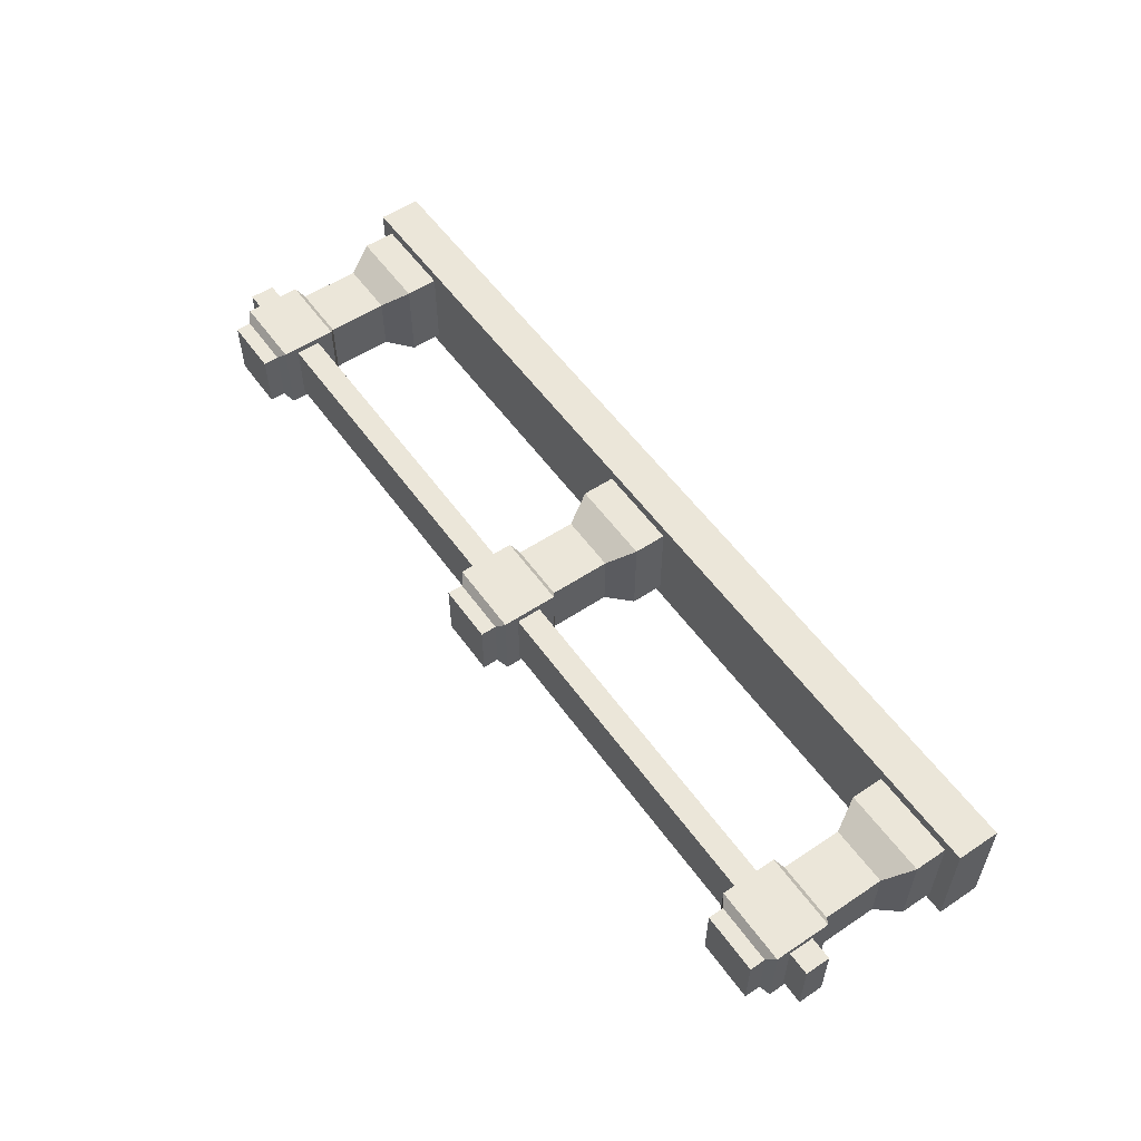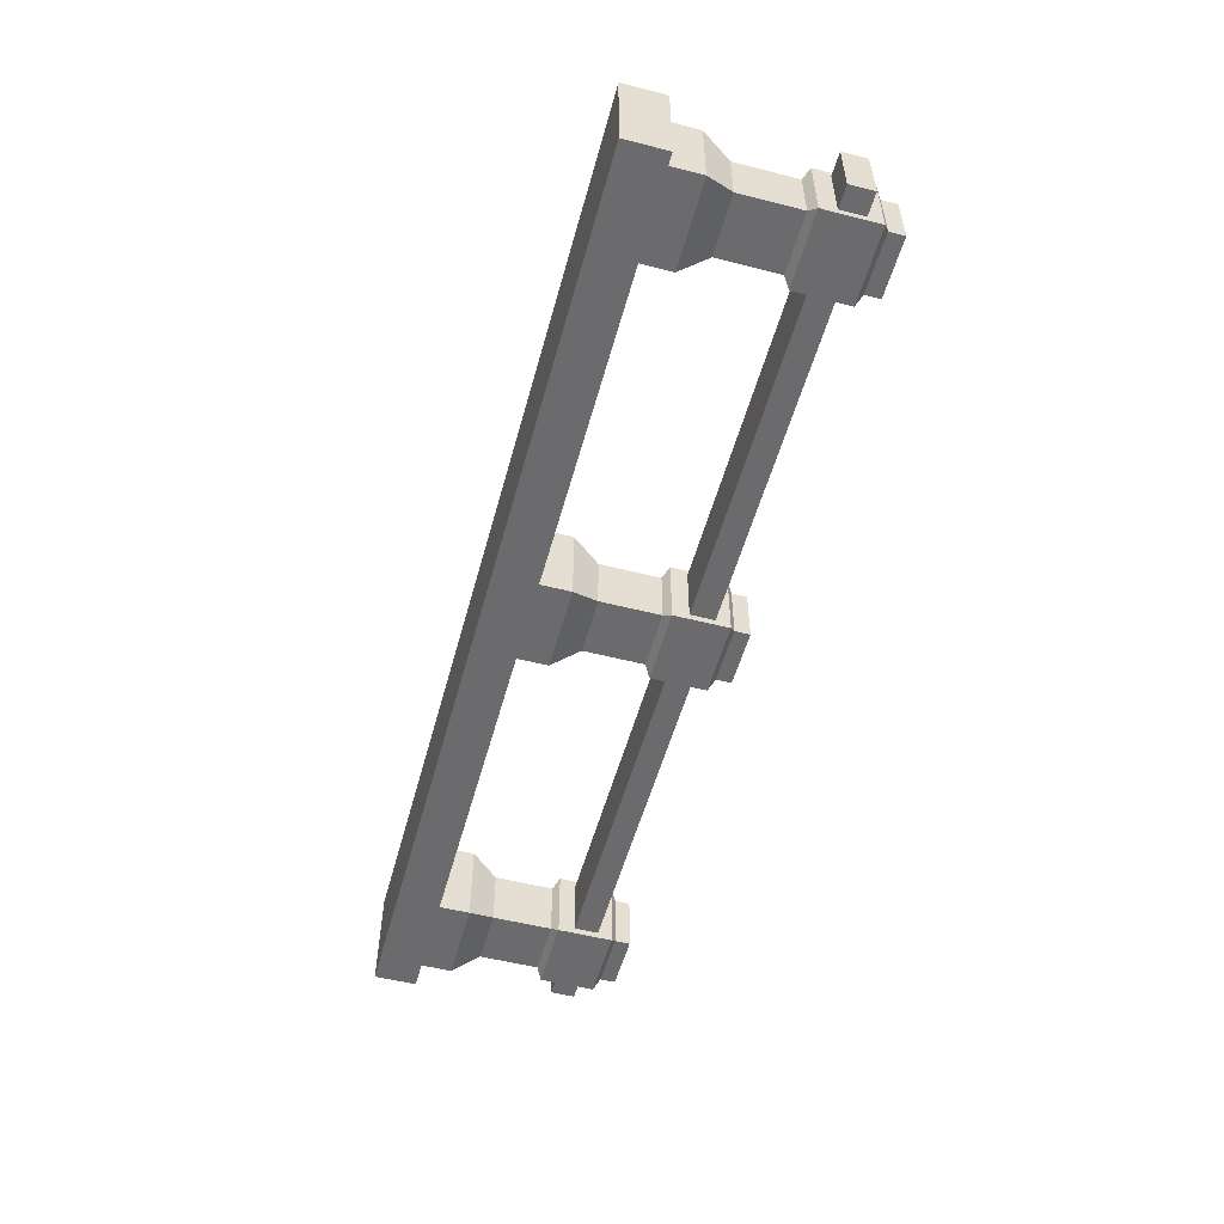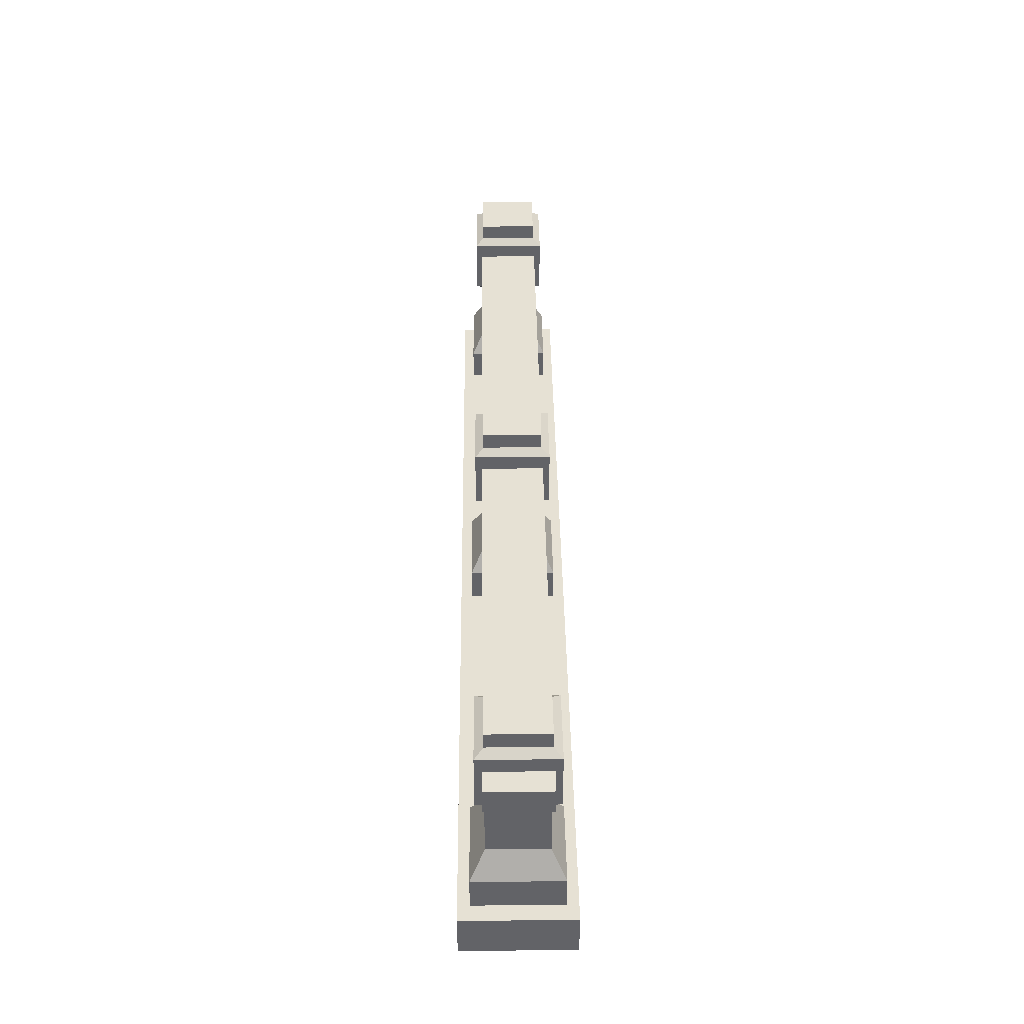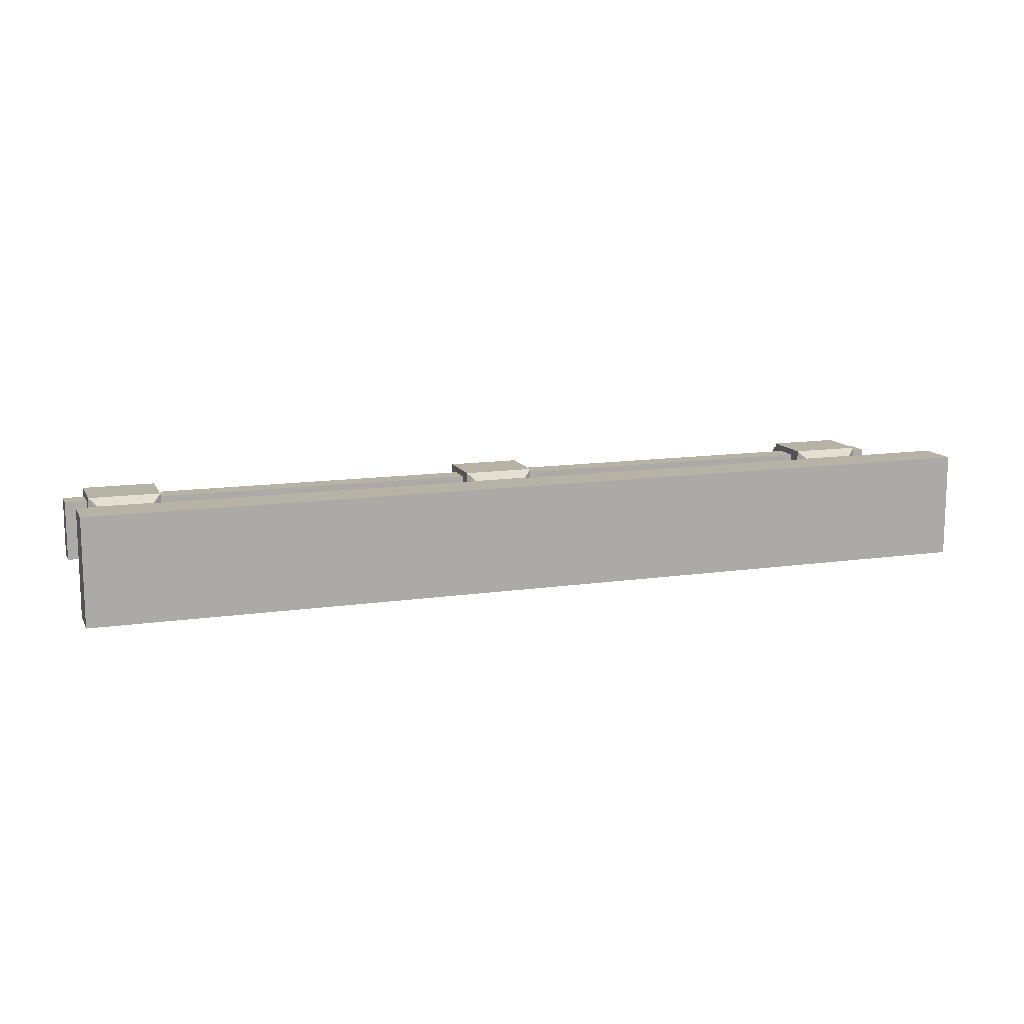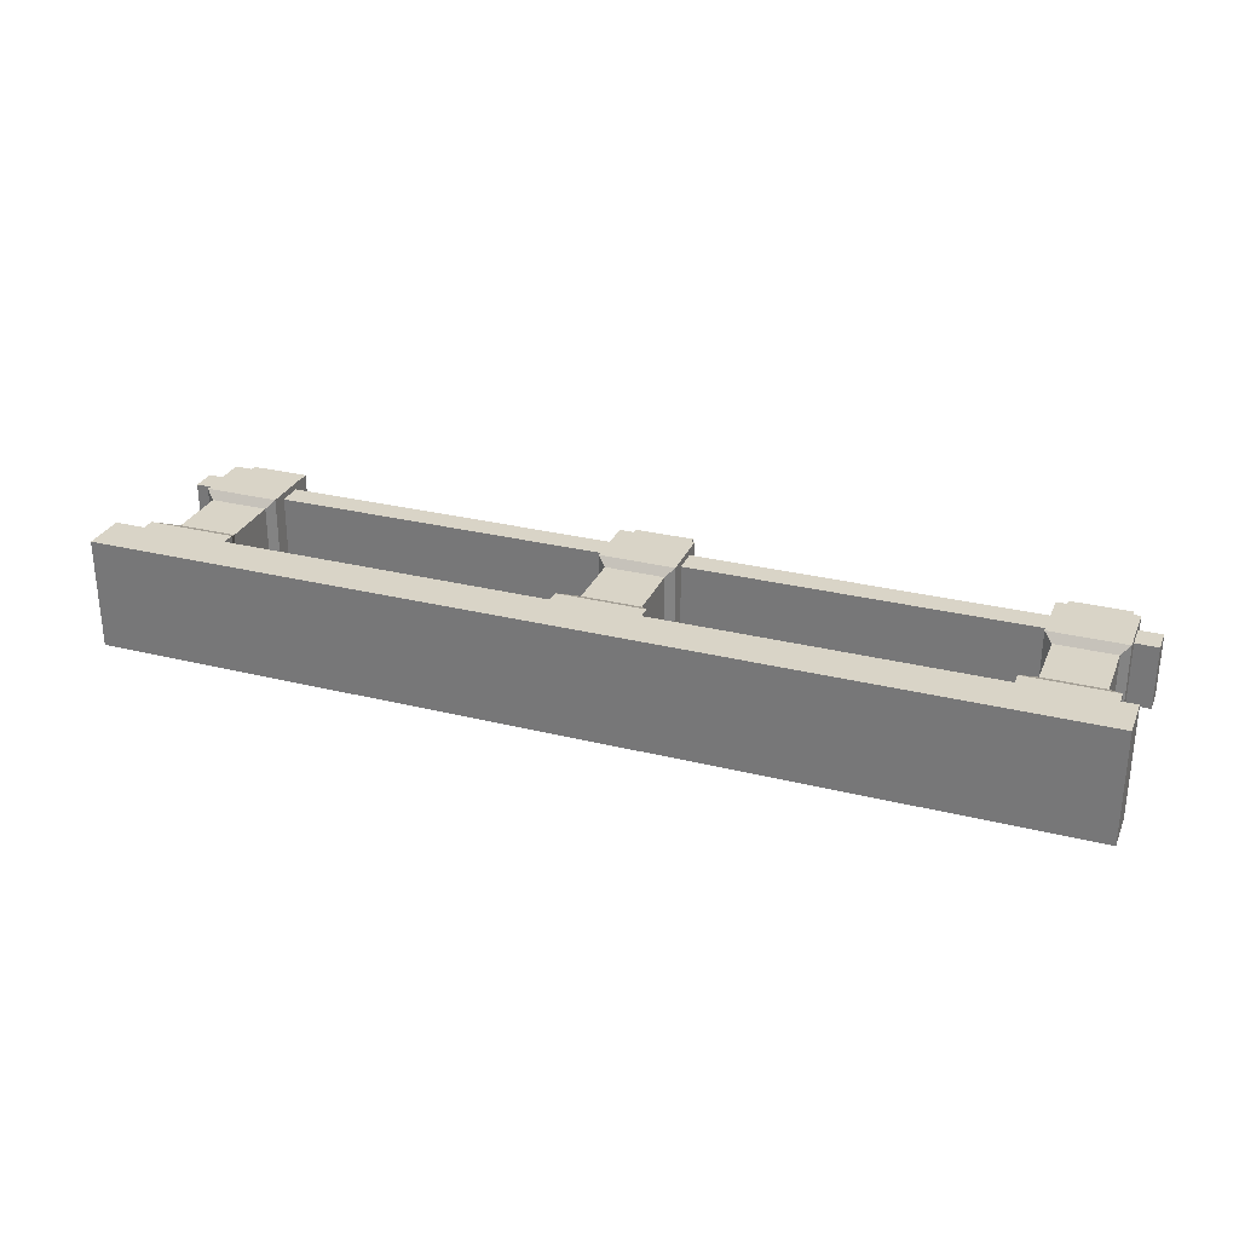
<metadata>
{"format":"obj","ext":"obj","renderer":"f3d","projection":"perspective","resolution":1024,"background":"white","views":[{"elev":55.2,"azim":-125.0,"up":"+Z"},{"elev":-53.5,"azim":74.8,"up":"+Z"},{"elev":39.1,"azim":-90.7,"up":"+Y"},{"elev":12.5,"azim":-18.9,"up":"+Z"},{"elev":28.8,"azim":20.4,"up":"+Z"}]}
</metadata>
<code>
v -1.955 0.3972 -0.228
v -2.029 0.5402 -0.1543
v -2.337 0.5402 -0.1543
v -2.411 0.3972 -0.228
v -2.029 1.302 -0.1543
v -2.029 1.302 0.1543
v -2.337 1.302 0.1543
v -2.337 1.302 -0.1543
v -2.029 0.5402 0.1543
v -1.955 0.3972 0.228
v -2.411 0.3972 0.228
v -2.337 0.5402 0.1543
v -2.411 0.3972 -0.228
v -2.337 0.5402 -0.1543
v -2.337 0.5402 0.1543
v -2.411 0.3972 0.228
v -1.955 0.3972 0.228
v -2.029 0.5402 0.1543
v -2.029 0.5402 -0.1543
v -1.955 0.3972 -0.228
v -1.955 0.2256 -0.228
v -1.955 0.3972 -0.228
v -2.411 0.3972 -0.228
v -2.411 0.2256 -0.228
v -2.411 0.2256 -0.228
v -2.411 0.3972 -0.228
v -2.411 0.3972 0.228
v -2.411 0.2256 0.228
v -1.955 0.3972 0.228
v -1.955 0.2256 0.228
v -2.411 0.2256 0.228
v -2.411 0.3972 0.228
v -1.955 0.2256 0.228
v -1.955 0.3972 0.228
v -1.955 0.3972 -0.228
v -1.955 0.2256 -0.228
v -2.381 0.8933 -0.198
v -2.381 1.188 -0.198
v -2.381 1.188 0.198
v -2.381 0.8933 0.198
v -1.985 0.8933 -0.198
v -1.985 1.188 -0.198
v -2.381 1.188 -0.198
v -2.381 0.8933 -0.198
v -1.985 0.8933 0.198
v -1.985 1.188 0.198
v -1.985 1.188 -0.198
v -1.985 0.8933 -0.198
v -1.985 1.188 0.198
v -1.985 0.8933 0.198
v -2.381 0.8933 0.198
v -2.381 1.188 0.198
v -2.337 1.22 -0.1543
v -2.337 1.302 -0.1543
v -2.337 1.302 0.1543
v -2.337 1.22 0.1543
v -2.029 1.22 -0.1543
v -2.029 1.302 -0.1543
v -2.337 1.302 -0.1543
v -2.337 1.22 -0.1543
v -2.029 1.22 0.1543
v -2.029 1.302 0.1543
v -2.029 1.302 -0.1543
v -2.029 1.22 -0.1543
v -2.029 1.302 0.1543
v -2.029 1.22 0.1543
v -2.337 1.22 0.1543
v -2.337 1.302 0.1543
v -2.029 0.5402 -0.1543
v -2.029 0.861 -0.1543
v -2.337 0.861 -0.1543
v -2.337 0.5402 -0.1543
v -2.337 0.5402 -0.1543
v -2.337 0.861 -0.1543
v -2.337 0.861 0.1543
v -2.337 0.5402 0.1543
v -2.029 0.861 0.1543
v -2.029 0.5402 0.1543
v -2.337 0.5402 0.1543
v -2.337 0.861 0.1543
v -2.029 0.5402 0.1543
v -2.029 0.861 0.1543
v -2.029 0.861 -0.1543
v -2.029 0.5402 -0.1543
v -2.337 0.861 -0.1543
v -2.381 0.8933 -0.198
v -2.381 0.8933 0.198
v -2.337 0.861 0.1543
v -2.337 1.22 0.1543
v -2.381 1.188 0.198
v -2.381 1.188 -0.198
v -2.337 1.22 -0.1543
v -2.029 0.861 -0.1543
v -1.985 0.8933 -0.198
v -2.381 0.8933 -0.198
v -2.337 0.861 -0.1543
v -2.337 1.22 -0.1543
v -2.381 1.188 -0.198
v -1.985 1.188 -0.198
v -2.029 1.22 -0.1543
v -2.029 0.861 0.1543
v -1.985 0.8933 0.198
v -1.985 0.8933 -0.198
v -2.029 0.861 -0.1543
v -2.029 1.22 -0.1543
v -1.985 1.188 -0.198
v -1.985 1.188 0.198
v -2.029 1.22 0.1543
v -2.029 1.22 0.1543
v -1.985 1.188 0.198
v -2.381 1.188 0.198
v -2.337 1.22 0.1543
v -2.337 0.861 0.1543
v -2.381 0.8933 0.198
v -1.985 0.8933 0.198
v -2.029 0.861 0.1543
v 2.411 0.3972 -0.228
v 2.337 0.5402 -0.1543
v 2.029 0.5402 -0.1543
v 1.955 0.3972 -0.228
v 2.337 1.302 -0.1543
v 2.337 1.302 0.1543
v 2.029 1.302 0.1543
v 2.029 1.302 -0.1543
v 2.337 0.5402 0.1543
v 2.411 0.3972 0.228
v 1.955 0.3972 0.228
v 2.029 0.5402 0.1543
v 1.955 0.3972 -0.228
v 2.029 0.5402 -0.1543
v 2.029 0.5402 0.1543
v 1.955 0.3972 0.228
v 2.411 0.3972 0.228
v 2.337 0.5402 0.1543
v 2.337 0.5402 -0.1543
v 2.411 0.3972 -0.228
v 2.411 0.2256 -0.228
v 2.411 0.3972 -0.228
v 1.955 0.3972 -0.228
v 1.955 0.2256 -0.228
v 1.955 0.2256 -0.228
v 1.955 0.3972 -0.228
v 1.955 0.3972 0.228
v 1.955 0.2256 0.228
v 2.411 0.3972 0.228
v 2.411 0.2256 0.228
v 1.955 0.2256 0.228
v 1.955 0.3972 0.228
v 2.411 0.2256 0.228
v 2.411 0.3972 0.228
v 2.411 0.3972 -0.228
v 2.411 0.2256 -0.228
v 1.985 0.8933 -0.198
v 1.985 1.188 -0.198
v 1.985 1.188 0.198
v 1.985 0.8933 0.198
v 2.381 0.8933 -0.198
v 2.381 1.188 -0.198
v 1.985 1.188 -0.198
v 1.985 0.8933 -0.198
v 2.381 0.8933 0.198
v 2.381 1.188 0.198
v 2.381 1.188 -0.198
v 2.381 0.8933 -0.198
v 2.381 1.188 0.198
v 2.381 0.8933 0.198
v 1.985 0.8933 0.198
v 1.985 1.188 0.198
v 2.029 1.22 -0.1543
v 2.029 1.302 -0.1543
v 2.029 1.302 0.1543
v 2.029 1.22 0.1543
v 2.337 1.22 -0.1543
v 2.337 1.302 -0.1543
v 2.029 1.302 -0.1543
v 2.029 1.22 -0.1543
v 2.337 1.22 0.1543
v 2.337 1.302 0.1543
v 2.337 1.302 -0.1543
v 2.337 1.22 -0.1543
v 2.337 1.302 0.1543
v 2.337 1.22 0.1543
v 2.029 1.22 0.1543
v 2.029 1.302 0.1543
v 2.337 0.5402 -0.1543
v 2.337 0.861 -0.1543
v 2.029 0.861 -0.1543
v 2.029 0.5402 -0.1543
v 2.029 0.5402 -0.1543
v 2.029 0.861 -0.1543
v 2.029 0.861 0.1543
v 2.029 0.5402 0.1543
v 2.337 0.861 0.1543
v 2.337 0.5402 0.1543
v 2.029 0.5402 0.1543
v 2.029 0.861 0.1543
v 2.337 0.5402 0.1543
v 2.337 0.861 0.1543
v 2.337 0.861 -0.1543
v 2.337 0.5402 -0.1543
v 2.029 0.861 -0.1543
v 1.985 0.8933 -0.198
v 1.985 0.8933 0.198
v 2.029 0.861 0.1543
v 2.029 1.22 0.1543
v 1.985 1.188 0.198
v 1.985 1.188 -0.198
v 2.029 1.22 -0.1543
v 2.337 0.861 -0.1543
v 2.381 0.8933 -0.198
v 1.985 0.8933 -0.198
v 2.029 0.861 -0.1543
v 2.029 1.22 -0.1543
v 1.985 1.188 -0.198
v 2.381 1.188 -0.198
v 2.337 1.22 -0.1543
v 2.337 0.861 0.1543
v 2.381 0.8933 0.198
v 2.381 0.8933 -0.198
v 2.337 0.861 -0.1543
v 2.337 1.22 -0.1543
v 2.381 1.188 -0.198
v 2.381 1.188 0.198
v 2.337 1.22 0.1543
v 2.337 1.22 0.1543
v 2.381 1.188 0.198
v 1.985 1.188 0.198
v 2.029 1.22 0.1543
v 2.029 0.861 0.1543
v 1.985 0.8933 0.198
v 2.381 0.8933 0.198
v 2.337 0.861 0.1543
v 0.228 0.3972 -0.228
v 0.1543 0.5402 -0.1543
v -0.1543 0.5402 -0.1543
v -0.228 0.3972 -0.228
v 0.1543 1.302 -0.1543
v 0.1543 1.302 0.1543
v -0.1543 1.302 0.1543
v -0.1543 1.302 -0.1543
v 0.1543 0.5402 0.1543
v 0.228 0.3972 0.228
v -0.228 0.3972 0.228
v -0.1543 0.5402 0.1543
v -0.228 0.3972 -0.228
v -0.1543 0.5402 -0.1543
v -0.1543 0.5402 0.1543
v -0.228 0.3972 0.228
v 0.228 0.3972 0.228
v 0.1543 0.5402 0.1543
v 0.1543 0.5402 -0.1543
v 0.228 0.3972 -0.228
v 0.228 0.2256 -0.228
v 0.228 0.3972 -0.228
v -0.228 0.3972 -0.228
v -0.228 0.2256 -0.228
v -0.228 0.2256 -0.228
v -0.228 0.3972 -0.228
v -0.228 0.3972 0.228
v -0.228 0.2256 0.228
v 0.228 0.3972 0.228
v 0.228 0.2256 0.228
v -0.228 0.2256 0.228
v -0.228 0.3972 0.228
v 0.228 0.2256 0.228
v 0.228 0.3972 0.228
v 0.228 0.3972 -0.228
v 0.228 0.2256 -0.228
v -0.198 0.8933 -0.198
v -0.198 1.188 -0.198
v -0.198 1.188 0.198
v -0.198 0.8933 0.198
v 0.198 0.8933 -0.198
v 0.198 1.188 -0.198
v -0.198 1.188 -0.198
v -0.198 0.8933 -0.198
v 0.198 0.8933 0.198
v 0.198 1.188 0.198
v 0.198 1.188 -0.198
v 0.198 0.8933 -0.198
v 0.198 1.188 0.198
v 0.198 0.8933 0.198
v -0.198 0.8933 0.198
v -0.198 1.188 0.198
v -0.1543 1.22 -0.1543
v -0.1543 1.302 -0.1543
v -0.1543 1.302 0.1543
v -0.1543 1.22 0.1543
v 0.1543 1.22 -0.1543
v 0.1543 1.302 -0.1543
v -0.1543 1.302 -0.1543
v -0.1543 1.22 -0.1543
v 0.1543 1.22 0.1543
v 0.1543 1.302 0.1543
v 0.1543 1.302 -0.1543
v 0.1543 1.22 -0.1543
v 0.1543 1.302 0.1543
v 0.1543 1.22 0.1543
v -0.1543 1.22 0.1543
v -0.1543 1.302 0.1543
v 0.1543 0.5402 -0.1543
v 0.1543 0.861 -0.1543
v -0.1543 0.861 -0.1543
v -0.1543 0.5402 -0.1543
v -0.1543 0.5402 -0.1543
v -0.1543 0.861 -0.1543
v -0.1543 0.861 0.1543
v -0.1543 0.5402 0.1543
v 0.1543 0.861 0.1543
v 0.1543 0.5402 0.1543
v -0.1543 0.5402 0.1543
v -0.1543 0.861 0.1543
v 0.1543 0.5402 0.1543
v 0.1543 0.861 0.1543
v 0.1543 0.861 -0.1543
v 0.1543 0.5402 -0.1543
v -0.1543 0.861 -0.1543
v -0.198 0.8933 -0.198
v -0.198 0.8933 0.198
v -0.1543 0.861 0.1543
v -0.1543 1.22 0.1543
v -0.198 1.188 0.198
v -0.198 1.188 -0.198
v -0.1543 1.22 -0.1543
v 0.1543 0.861 -0.1543
v 0.198 0.8933 -0.198
v -0.198 0.8933 -0.198
v -0.1543 0.861 -0.1543
v -0.1543 1.22 -0.1543
v -0.198 1.188 -0.198
v 0.198 1.188 -0.198
v 0.1543 1.22 -0.1543
v 0.1543 0.861 0.1543
v 0.198 0.8933 0.198
v 0.198 0.8933 -0.198
v 0.1543 0.861 -0.1543
v 0.1543 1.22 -0.1543
v 0.198 1.188 -0.198
v 0.198 1.188 0.198
v 0.1543 1.22 0.1543
v 0.1543 1.22 0.1543
v 0.198 1.188 0.198
v -0.198 1.188 0.198
v -0.1543 1.22 0.1543
v -0.1543 0.861 0.1543
v -0.198 0.8933 0.198
v 0.198 0.8933 0.198
v 0.1543 0.861 0.1543
v 2.5 0.981 -0.1627
v 2.5 1.111 -0.1627
v -2.5 1.111 -0.1627
v -2.5 0.981 -0.1627
v 2.5 1.111 -0.1627
v 2.5 1.111 0.1627
v -2.5 1.111 0.1627
v -2.5 1.111 -0.1627
v 2.5 1.111 0.1627
v 2.5 0.981 0.1627
v -2.5 0.981 0.1627
v -2.5 1.111 0.1627
v 2.5 0.981 0.1627
v 2.5 0.981 -0.1627
v -2.5 0.981 -0.1627
v -2.5 0.981 0.1627
v 1.68e-06 0.2256 0.2881
v 2.5 0.2256 0.2881
v 2.5 -2.384e-07 0.2881
v -2.5 -2.384e-07 0.2881
v -2.5 0.2256 0.2881
v -2.5 0.2256 -1.897e-06
v -2.5 0.2256 -0.2881
v 2.5 0.2256 -0.2881
v 2.5 0.2256 0.2881
v -2.5 0.2256 0.2881
v 2.5 0.2256 0.2881
v 1.68e-06 0.2256 0.2881
v -2.5 0.2256 0.2881
v -2.5 0.2256 -0.2881
v -2.5 -2.384e-07 -0.2881
v 2.5 -2.384e-07 -0.2881
v 2.5 0.2256 -0.2881
v -2.5 -2.384e-07 -0.2881
v -2.5 -2.384e-07 0.2881
v 2.5 -2.384e-07 0.2881
v 2.5 -2.384e-07 -0.2881
v 2.5 -2.384e-07 0.2881
v 2.5 0.2256 0.2881
v 2.5 0.2256 -0.2881
v 2.5 -2.384e-07 -0.2881
v -2.5 0.2256 0.2881
v -2.5 -2.384e-07 0.2881
v -2.5 -2.384e-07 -0.2881
v -2.5 0.2256 -0.2881
v -2.5 0.2256 -0.2881
v -2.5 0.2256 -1.897e-06
v -2.5 0.2256 0.2881
v -2.5 1.111 -0.1627
v -2.5 1.111 0.1627
v -2.5 0.981 0.1627
v -2.5 0.981 -0.1627
v 2.5 0.981 -0.1627
v 2.5 0.981 0.1627
v 2.5 1.111 0.1627
v 2.5 1.111 -0.1627
g SD_Env_Railing_Stone_14_2738_72
f 1 3 2
f 1 4 3
f 5 7 6
f 5 8 7
f 9 11 10
f 9 12 11
f 13 15 14
f 13 16 15
f 17 19 18
f 17 20 19
f 21 23 22
f 21 24 23
f 25 27 26
f 25 28 27
f 29 31 30
f 29 32 31
f 33 35 34
f 33 36 35
f 37 39 38
f 37 40 39
f 41 43 42
f 41 44 43
f 45 47 46
f 45 48 47
f 49 51 50
f 49 52 51
f 53 55 54
f 53 56 55
f 57 59 58
f 57 60 59
f 61 63 62
f 61 64 63
f 65 67 66
f 65 68 67
f 69 71 70
f 69 72 71
f 73 75 74
f 73 76 75
f 77 79 78
f 77 80 79
f 81 83 82
f 81 84 83
f 85 87 86
f 85 88 87
f 89 91 90
f 89 92 91
f 93 95 94
f 93 96 95
f 97 99 98
f 97 100 99
f 101 103 102
f 101 104 103
f 105 107 106
f 105 108 107
f 109 111 110
f 109 112 111
f 113 115 114
f 113 116 115
f 117 119 118
f 117 120 119
f 121 123 122
f 121 124 123
f 125 127 126
f 125 128 127
f 129 131 130
f 129 132 131
f 133 135 134
f 133 136 135
f 137 139 138
f 137 140 139
f 141 143 142
f 141 144 143
f 145 147 146
f 145 148 147
f 149 151 150
f 149 152 151
f 153 155 154
f 153 156 155
f 157 159 158
f 157 160 159
f 161 163 162
f 161 164 163
f 165 167 166
f 165 168 167
f 169 171 170
f 169 172 171
f 173 175 174
f 173 176 175
f 177 179 178
f 177 180 179
f 181 183 182
f 181 184 183
f 185 187 186
f 185 188 187
f 189 191 190
f 189 192 191
f 193 195 194
f 193 196 195
f 197 199 198
f 197 200 199
f 201 203 202
f 201 204 203
f 205 207 206
f 205 208 207
f 209 211 210
f 209 212 211
f 213 215 214
f 213 216 215
f 217 219 218
f 217 220 219
f 221 223 222
f 221 224 223
f 225 227 226
f 225 228 227
f 229 231 230
f 229 232 231
f 233 235 234
f 233 236 235
f 237 239 238
f 237 240 239
f 241 243 242
f 241 244 243
f 245 247 246
f 245 248 247
f 249 251 250
f 249 252 251
f 253 255 254
f 253 256 255
f 257 259 258
f 257 260 259
f 261 263 262
f 261 264 263
f 265 267 266
f 265 268 267
f 269 271 270
f 269 272 271
f 273 275 274
f 273 276 275
f 277 279 278
f 277 280 279
f 281 283 282
f 281 284 283
f 285 287 286
f 285 288 287
f 289 291 290
f 289 292 291
f 293 295 294
f 293 296 295
f 297 299 298
f 297 300 299
f 301 303 302
f 301 304 303
f 305 307 306
f 305 308 307
f 309 311 310
f 309 312 311
f 313 315 314
f 313 316 315
f 317 319 318
f 317 320 319
f 321 323 322
f 321 324 323
f 325 327 326
f 325 328 327
f 329 331 330
f 329 332 331
f 333 335 334
f 333 336 335
f 337 339 338
f 337 340 339
f 341 343 342
f 341 344 343
f 345 347 346
f 345 348 347
f 349 351 350
f 349 352 351
f 353 355 354
f 353 356 355
f 357 359 358
f 357 360 359
f 361 363 362
f 361 364 363
f 365 367 366
f 367 365 368
f 368 365 369
f 370 372 371
f 372 370 373
f 373 370 374
f 375 377 376
f 378 380 379
f 378 381 380
f 382 384 383
f 382 385 384
f 386 388 387
f 386 389 388
f 390 392 391
f 392 390 393
f 394 396 395
f 397 399 398
f 397 400 399
f 401 403 402
f 401 404 403

</code>
